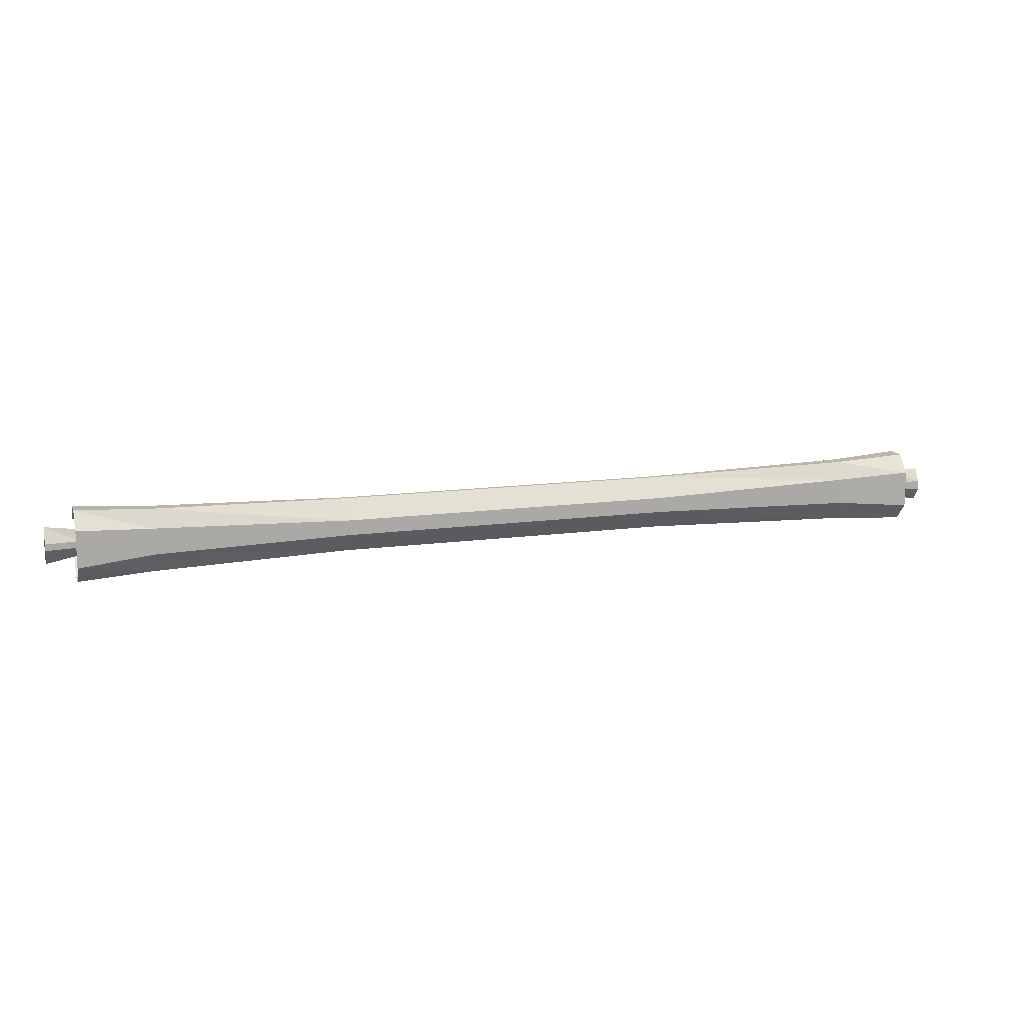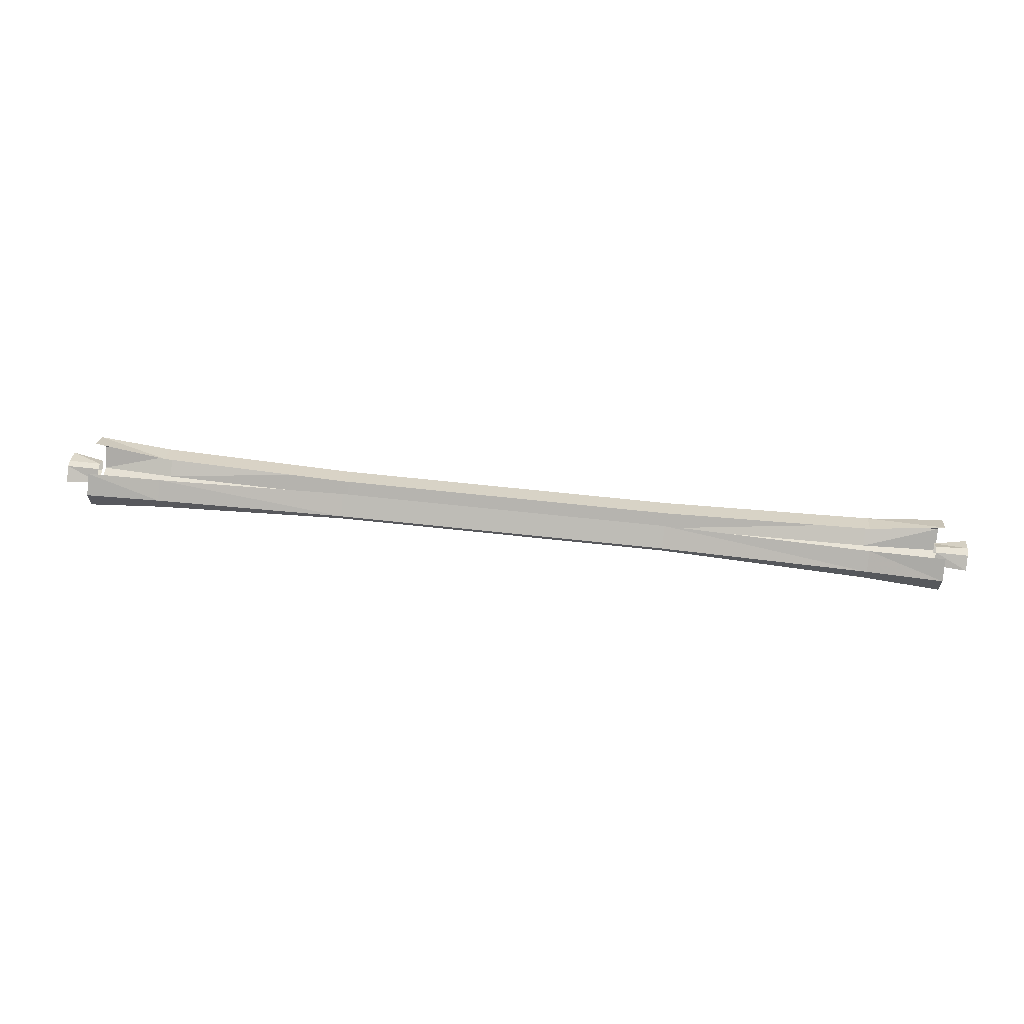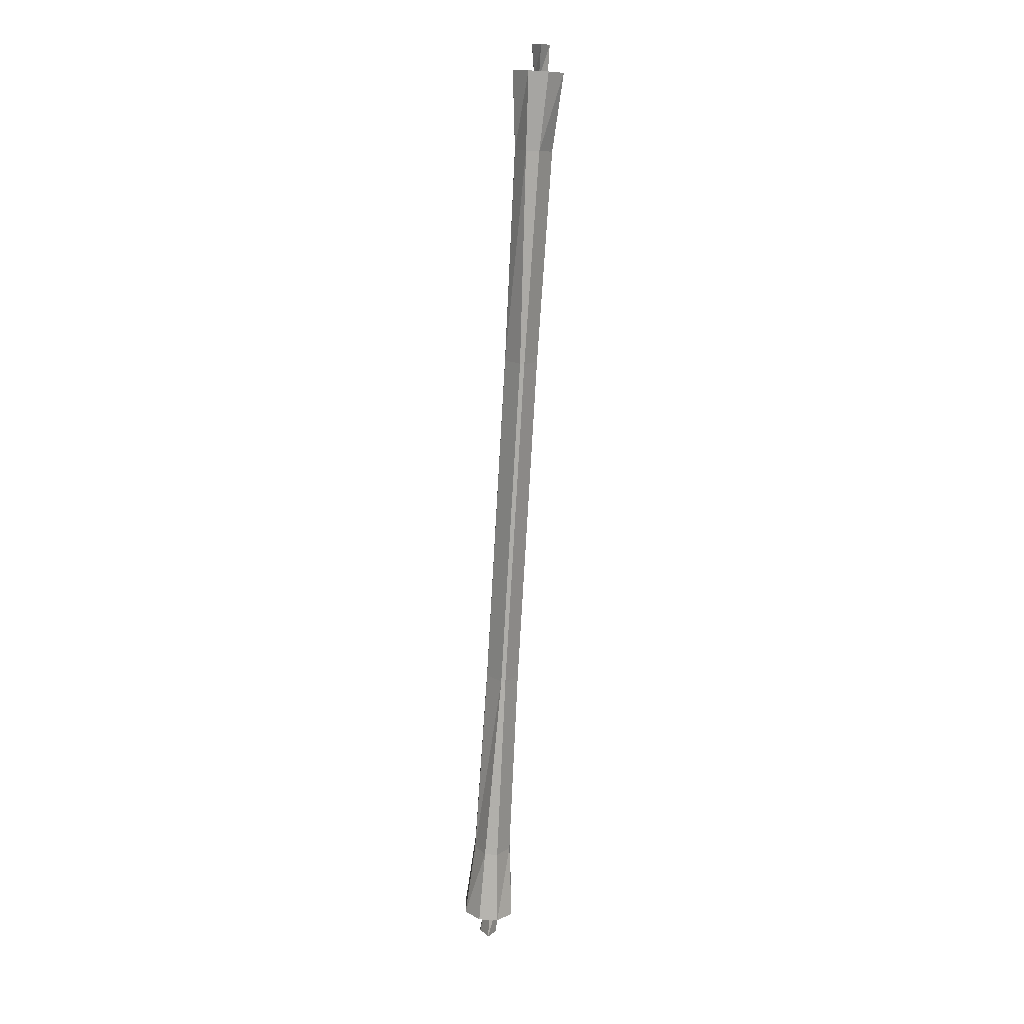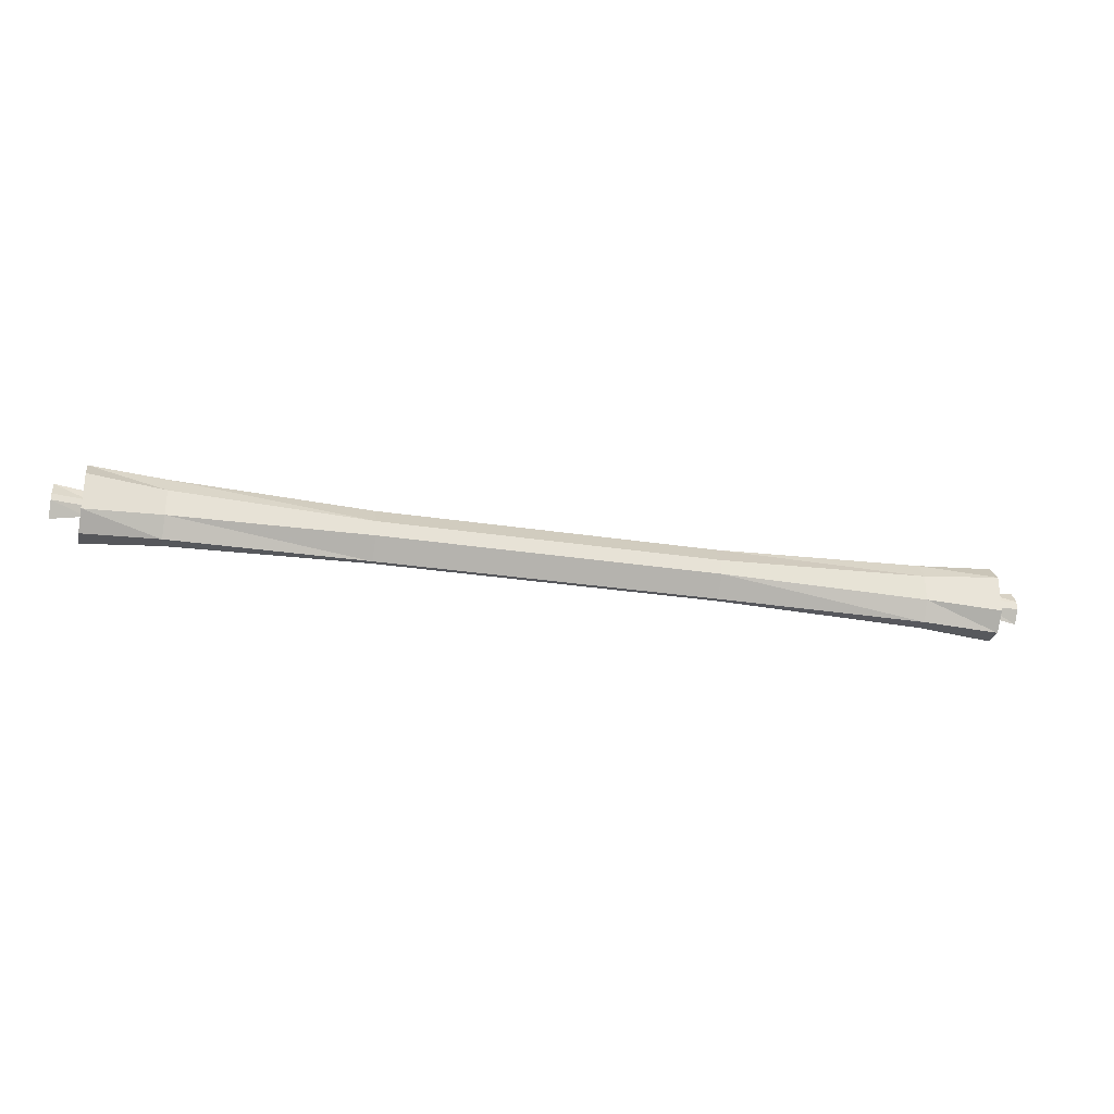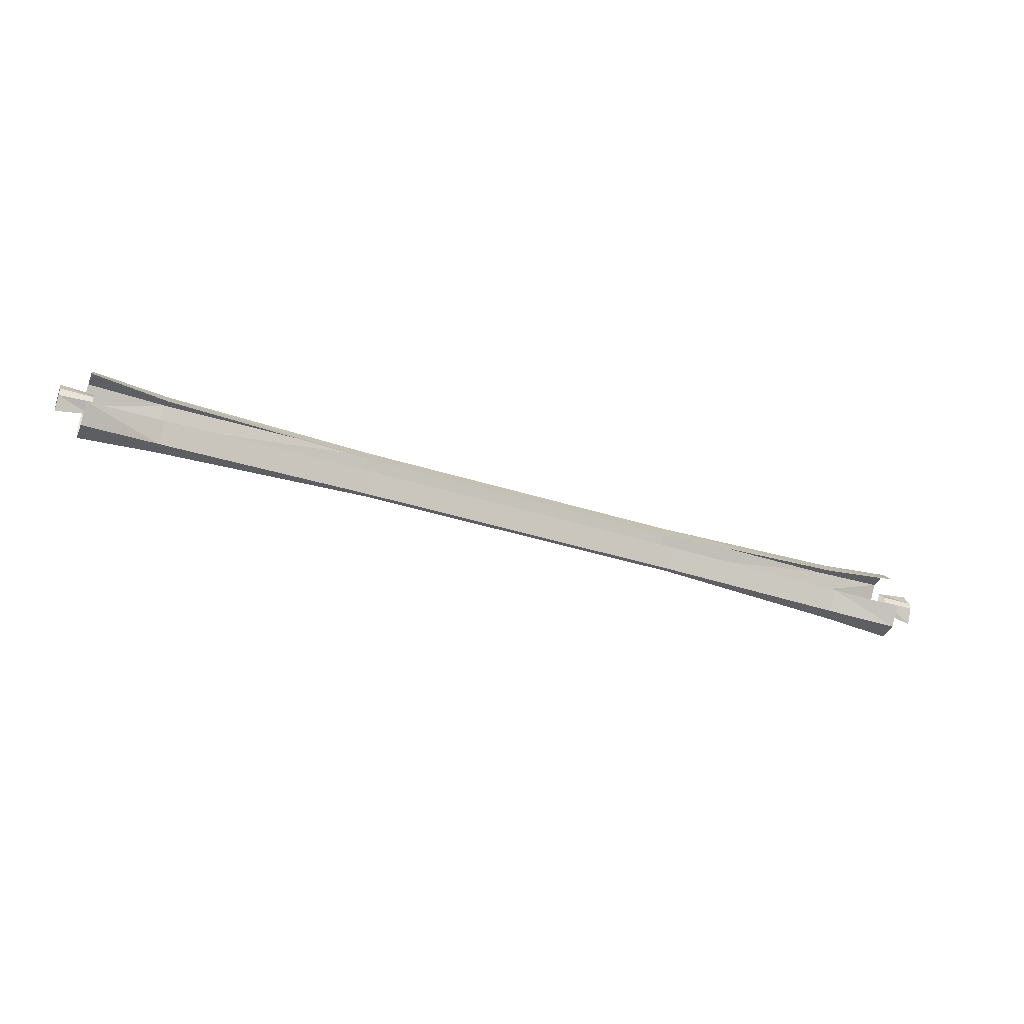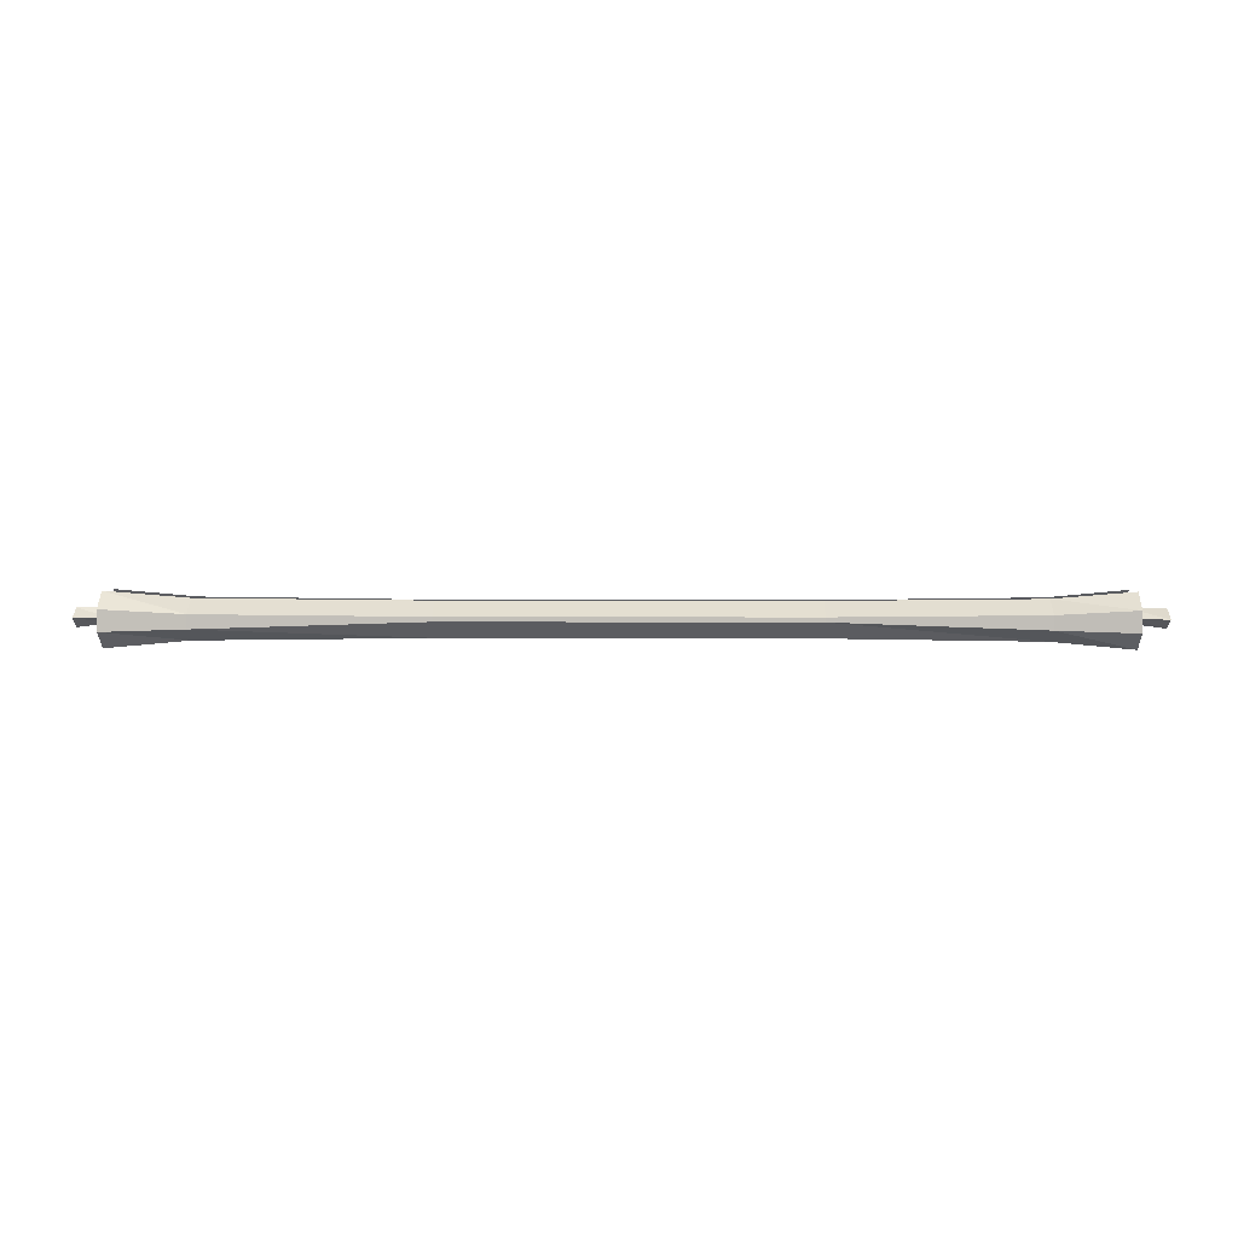
<metadata>
{"format":"obj","ext":"obj","renderer":"f3d","projection":"perspective","resolution":1024,"background":"white","views":[{"elev":13.6,"azim":-17.2,"up":"+Z"},{"elev":61.1,"azim":6.5,"up":"+Y"},{"elev":-77.1,"azim":86.7,"up":"+Z"},{"elev":-28.6,"azim":-13.1,"up":"+Z"},{"elev":-40.0,"azim":158.6,"up":"+Z"},{"elev":3.3,"azim":-178.7,"up":"+Y"}]}
</metadata>
<code>
v -1.617 -0.02344 0.01562
v -1.617 -0.007812 0.05469
v -1.734 -0.007812 0.07031
v -1.734 -0.03906 0.01562
v -1.617 -0.02344 -0.007812
v -1.734 -0.03906 -0.007812
v -1.617 -0.007812 -0.03906
v -1.734 -0.007812 -0.0625
v -1.617 0.02344 -0.007812
v -1.734 0.02344 -0.007812
v -1.617 0.02344 0.01562
v -1.734 0.02344 0.01562
v 1.664 -0.03906 0.01562
v 1.664 -0.007812 0.0625
v 1.547 -0.007812 0.05469
v 1.547 -0.02344 0.01562
v 1.664 -0.03906 -0.01562
v 1.664 0.02344 0.01562
v 1.547 0.02344 0.01562
v 1.664 0.02344 -0.01562
v 1.547 0.02344 -0.007812
v 1.664 -0.007812 -0.0625
v 1.547 -0.007812 -0.03906
v 1.547 -0.02344 -0.007812
v -1.367 0.05469 0.05469
v -1.367 0.007812 0.1172
v -0.6719 0 0.1016
v -0.6719 0.04688 0.03125
v 0.5391 0 0.1016
v 0.5391 0.04688 0.03125
v 1.297 0.007812 0.1172
v 1.297 0.05469 0.05469
v 1.57 0.02344 0.1328
v 1.57 0.07812 0.07031
v -1.367 -0.03906 0.1172
v -0.6719 -0.01562 0.1016
v 0.5391 -0.01562 0.1016
v 1.297 -0.03906 0.1172
v 1.57 -0.04688 0.1328
v -1.367 -0.07812 0.05469
v -0.6719 -0.07031 0.03125
v 0.5391 -0.07031 0.03125
v 1.297 -0.07812 0.05469
v 1.57 -0.1016 0.07031
v -1.367 -0.07812 -0.03906
v -0.6719 -0.07031 -0.02344
v 0.5391 -0.07031 -0.02344
v 1.297 -0.07812 -0.03906
v 1.57 -0.1016 -0.0625
v -1.367 -0.03906 -0.1094
v -0.6719 -0.01562 -0.09375
v 0.5391 -0.01562 -0.09375
v 1.297 -0.03906 -0.1094
v 1.57 -0.04688 -0.125
v -1.367 0.007812 -0.1094
v -0.6719 0 -0.09375
v 0.5391 0 -0.09375
v 1.297 0.007812 -0.1094
v 1.57 0.02344 -0.125
v -1.367 0.05469 -0.03906
v -0.6719 0.04688 -0.02344
v 0.5391 0.04688 -0.02344
v 1.297 0.05469 -0.03906
v 1.57 0.07812 -0.0625
v -1.633 -0.04688 0.1328
v -1.633 -0.1016 0.07031
v -1.633 -0.1016 -0.0625
v -1.633 -0.04688 -0.125
v -1.633 0.02344 -0.125
v -1.633 0.07812 -0.0625
v -1.633 0.02344 0.1328
v -1.633 0.07812 0.07031
f 1 2 3
f 1 3 4
f 1 4 5
f 5 4 6
f 5 6 7
f 7 6 8
f 7 8 9
f 9 8 10
f 9 10 11
f 11 10 12
f 11 12 2
f 2 12 3
f 3 12 4
f 4 12 10
f 4 10 8
f 4 8 6
f 13 14 15
f 13 15 16
f 13 16 17
f 13 17 14
f 14 17 18
f 14 18 19
f 14 19 15
f 18 20 21
f 18 21 19
f 20 22 23
f 20 23 21
f 22 17 24
f 22 24 23
f 17 16 24
f 17 22 20
f 17 20 18
f 25 26 27
f 25 27 28
f 28 27 29
f 28 29 30
f 30 29 31
f 30 31 32
f 32 31 33
f 32 33 34
f 26 35 36
f 26 36 27
f 27 36 37
f 27 37 29
f 29 37 38
f 29 38 31
f 31 38 39
f 31 39 33
f 35 40 41
f 35 41 36
f 36 41 42
f 36 42 37
f 37 42 43
f 37 43 38
f 38 43 44
f 38 44 39
f 40 45 46
f 40 46 41
f 41 46 47
f 41 47 42
f 42 47 48
f 42 48 43
f 43 48 49
f 43 49 44
f 45 50 51
f 45 51 46
f 46 51 52
f 46 52 47
f 47 52 53
f 47 53 48
f 48 53 54
f 48 54 49
f 50 55 56
f 50 56 51
f 51 56 57
f 51 57 52
f 52 57 58
f 52 58 53
f 53 58 59
f 53 59 54
f 55 60 61
f 55 61 56
f 56 61 62
f 56 62 57
f 57 62 63
f 57 63 58
f 58 63 64
f 58 64 59
f 40 35 65
f 40 65 66
f 40 66 45
f 45 66 67
f 45 67 50
f 50 67 68
f 50 68 55
f 55 68 69
f 55 69 60
f 60 69 70
f 35 26 71
f 35 71 65
f 26 25 72
f 26 72 71

</code>
